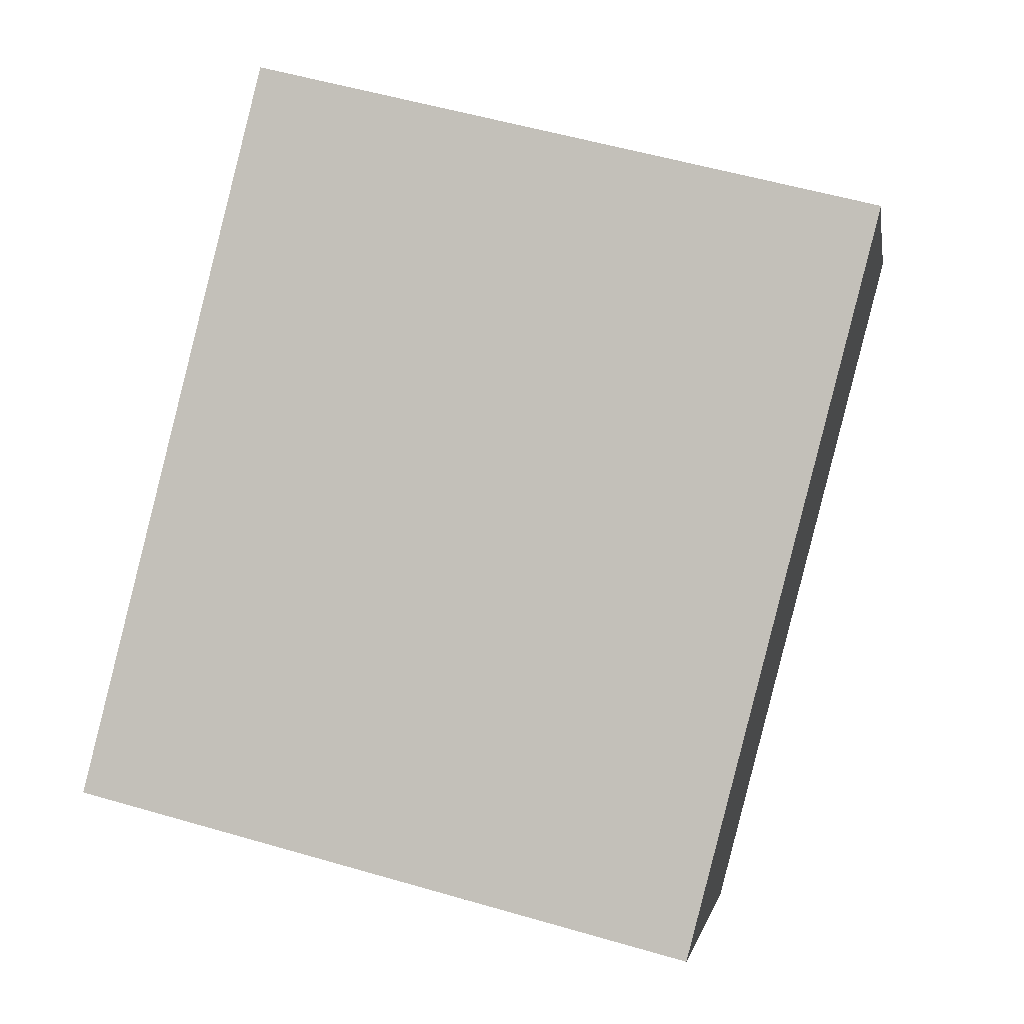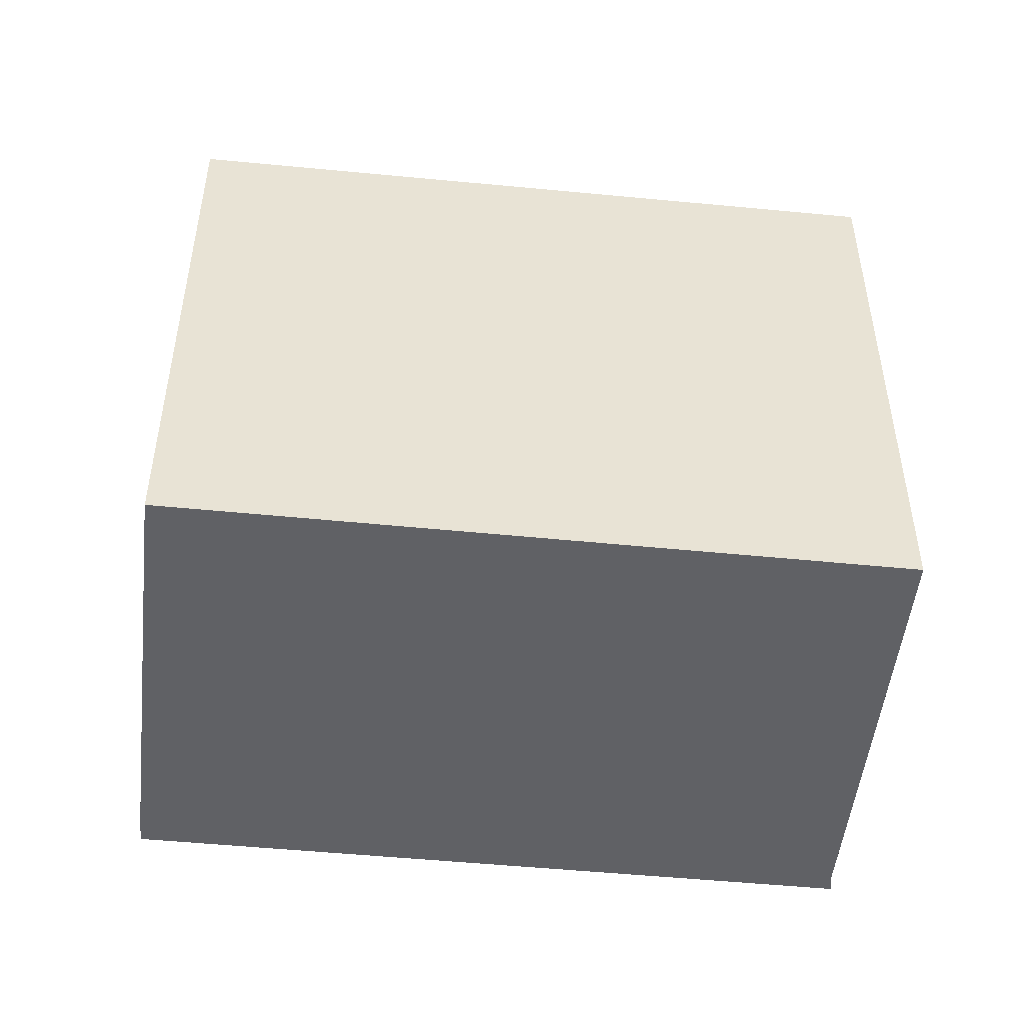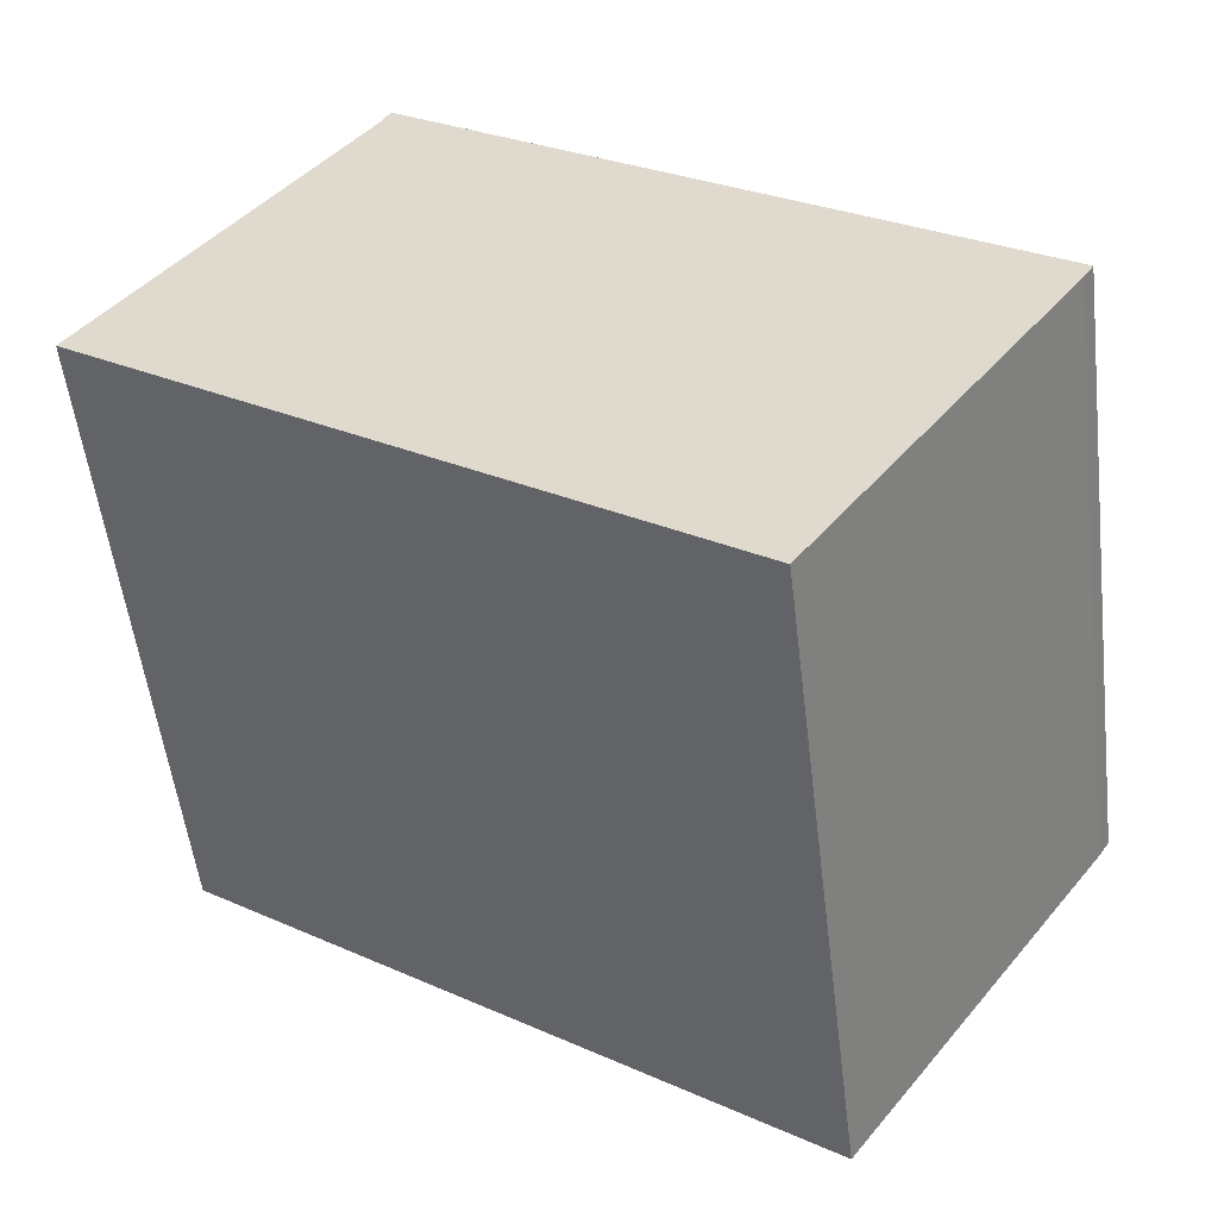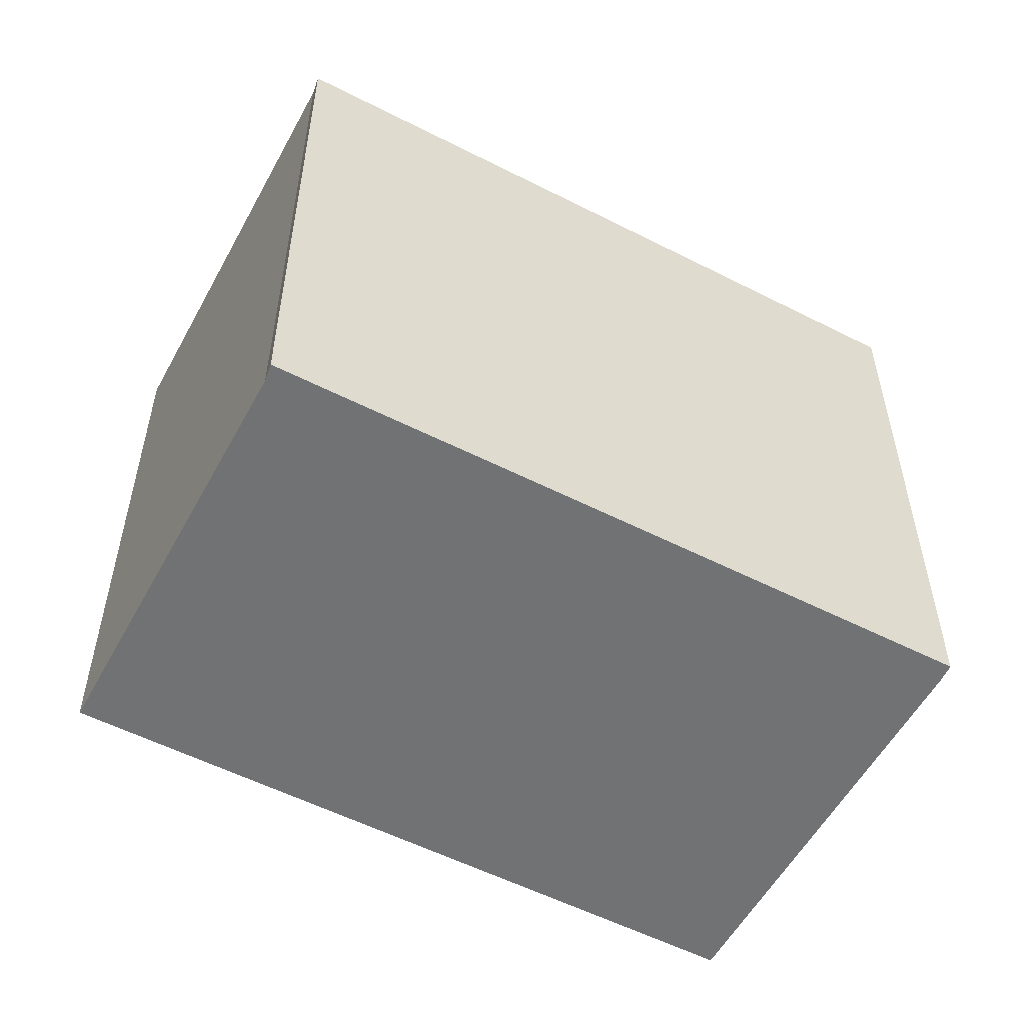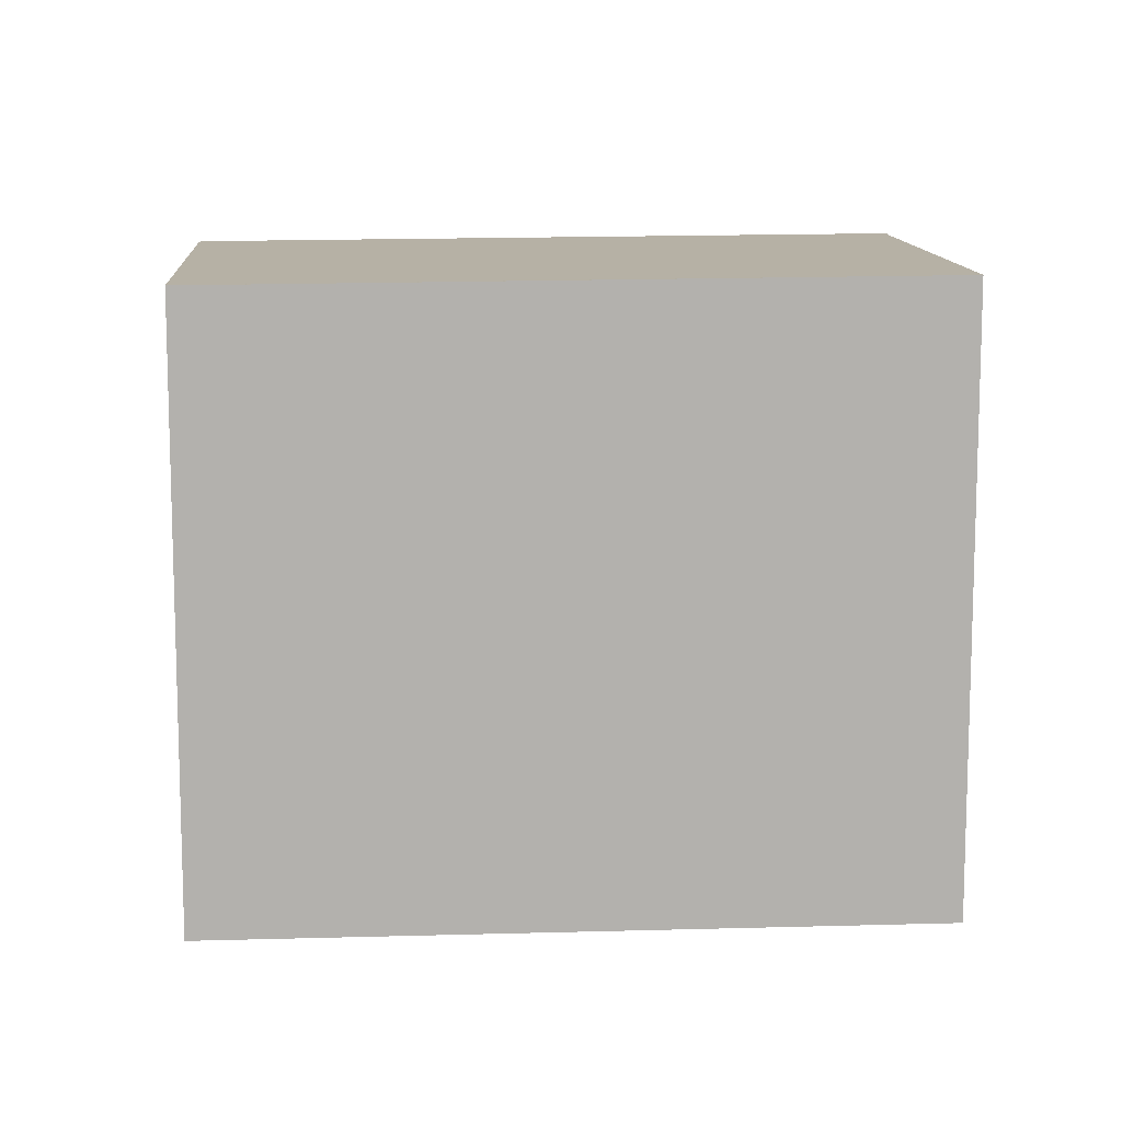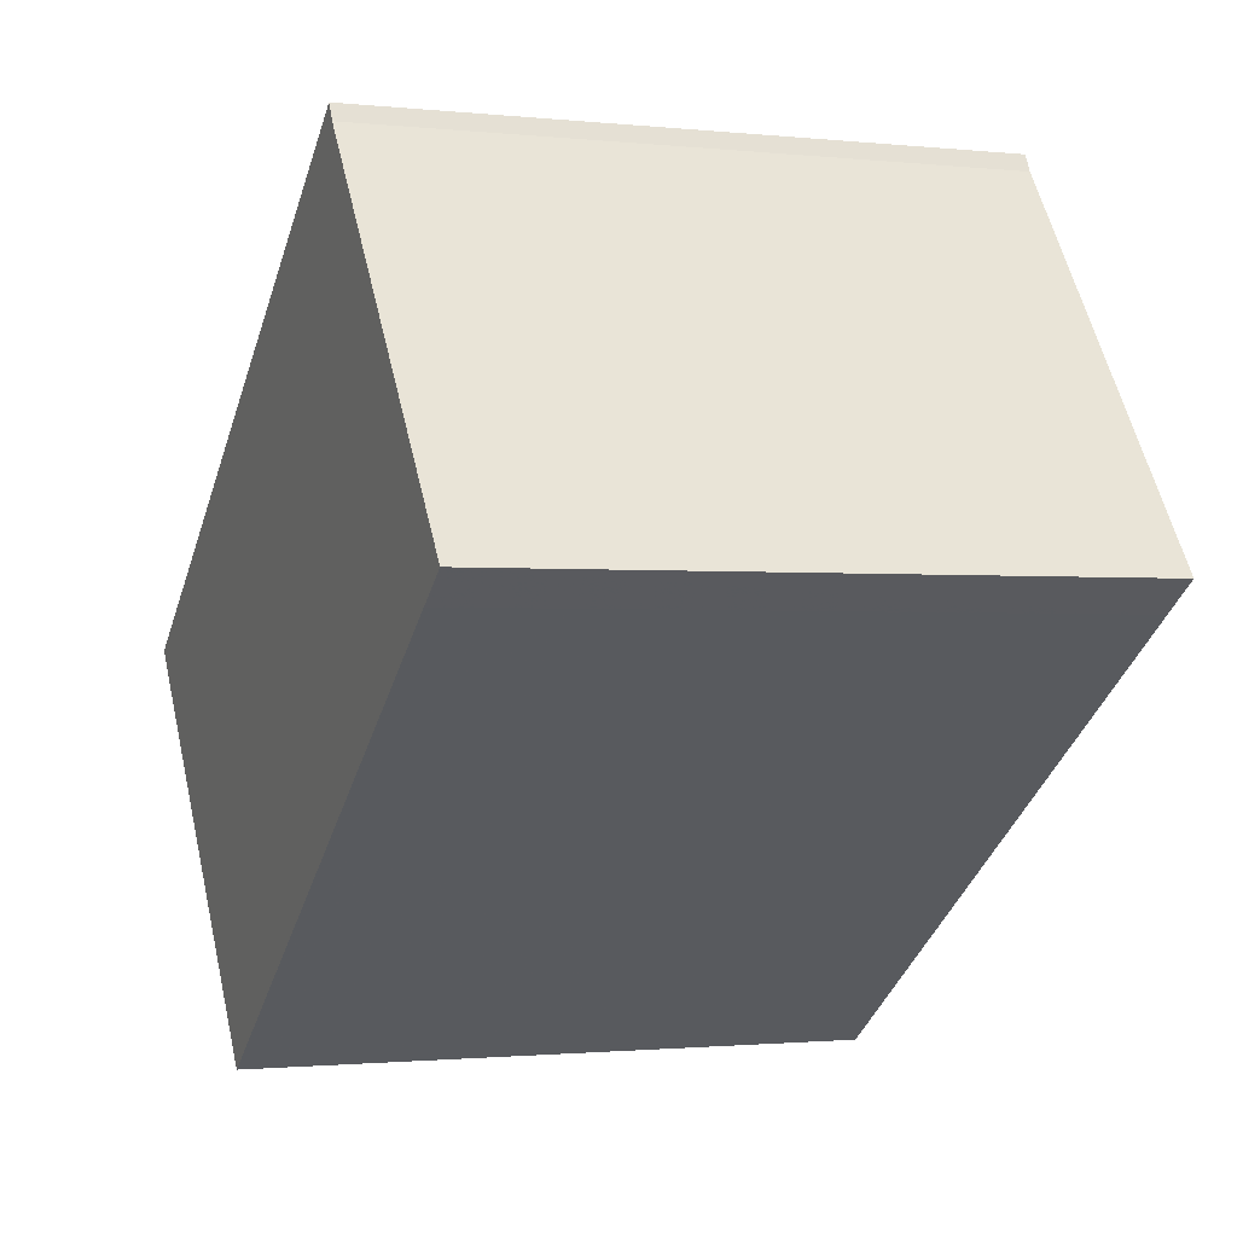
<metadata>
{"format":"obj","ext":"obj","renderer":"f3d","projection":"perspective","resolution":1024,"background":"white","views":[{"elev":54.9,"azim":-72.9,"up":"+Y"},{"elev":-50.1,"azim":29.0,"up":"+Z"},{"elev":-54.1,"azim":-173.1,"up":"+Y"},{"elev":-55.4,"azim":-172.9,"up":"+Z"},{"elev":11.1,"azim":31.3,"up":"+Z"},{"elev":-1.3,"azim":68.6,"up":"+Y"}]}
</metadata>
<code>
v -1488 -1551 2.334
v -1489 -1549 2.36
v -1489 -1549 2.361
v -1487 -1548 2.381
v -1487 -1548 2.38
v -1486 -1549 2.354
v -1487 -1548 2.377
v -1489 -1550 2.358
v -1487 -1548 2.38
v -1487 -1548 2.381
v -1487 -1548 2.376
v -1487 -1548 2.379
v -1489 -1549 2.358
v -1489 -1549 2.362
v -1486 -1549 2.352
v -1488 -1551 2.335
v -1487 -1550 2.344
v -1488 -1551 2.335
v -1488 -1551 2.334
v -1488 -1551 2.334
v -1488 -1551 2.334
v -1488 -1551 0
v -1488 -1551 0
v -1489 -1549 2.361
v -1489 -1549 2.36
v -1489 -1549 -4.441e-16
v -1489 -1549 0
v -1489 -1549 2.362
v -1489 -1549 2.361
v -1489 -1549 0
v -1489 -1549 0
v -1487 -1548 2.38
v -1487 -1548 2.381
v -1487 -1548 4.441e-16
v -1487 -1548 0
v -1487 -1548 2.377
v -1487 -1548 2.38
v -1487 -1548 0
v -1487 -1548 0
v -1486 -1549 2.352
v -1486 -1549 2.354
v -1486 -1549 -4.441e-16
v -1486 -1549 -4.441e-16
v -1486 -1549 2.354
v -1487 -1548 2.377
v -1487 -1548 0
v -1486 -1549 -4.441e-16
v -1489 -1549 2.36
v -1489 -1550 2.358
v -1489 -1550 0
v -1489 -1549 -4.441e-16
v -1487 -1548 2.38
v -1487 -1548 2.38
v -1487 -1548 0
v -1487 -1548 0
v -1487 -1548 2.381
v -1487 -1548 2.381
v -1487 -1548 0
v -1487 -1548 4.441e-16
v -1487 -1548 2.381
v -1487 -1548 2.379
v -1487 -1548 0
v -1487 -1548 0
v -1487 -1548 2.379
v -1489 -1549 2.362
v -1489 -1549 0
v -1487 -1548 0
v -1487 -1550 2.344
v -1486 -1549 2.352
v -1486 -1549 -4.441e-16
v -1487 -1550 0
v -1488 -1551 2.334
v -1488 -1551 2.335
v -1488 -1551 0
v -1488 -1551 0
v -1488 -1551 2.335
v -1487 -1550 2.344
v -1487 -1550 0
v -1488 -1551 0
v -1489 -1550 2.358
v -1488 -1551 2.334
v -1488 -1551 0
v -1489 -1550 0
v -1488 -1551 0
v -1489 -1549 0
v -1489 -1549 0
v -1487 -1548 0
v -1487 -1548 0
v -1486 -1549 0
f 10 4 9
f 11 7 6 15
f 12 10 9 5 7 11
f 14 12 11 13
f 13 8 2 3 14
f 18 13 11 15 17
f 19 8 13 18
f 17 16 18
f 18 16 1 19
f 21 22 23 20
f 25 26 27 24
f 29 30 31 28
f 33 34 35 32
f 37 38 39 36
f 41 42 43 40
f 45 46 47 44
f 49 50 51 48
f 53 54 55 52
f 57 58 59 56
f 61 62 63 60
f 65 66 67 64
f 69 70 71 68
f 73 74 75 72
f 77 78 79 76
f 81 82 83 80
f 85 86 87 88 89 84

</code>
